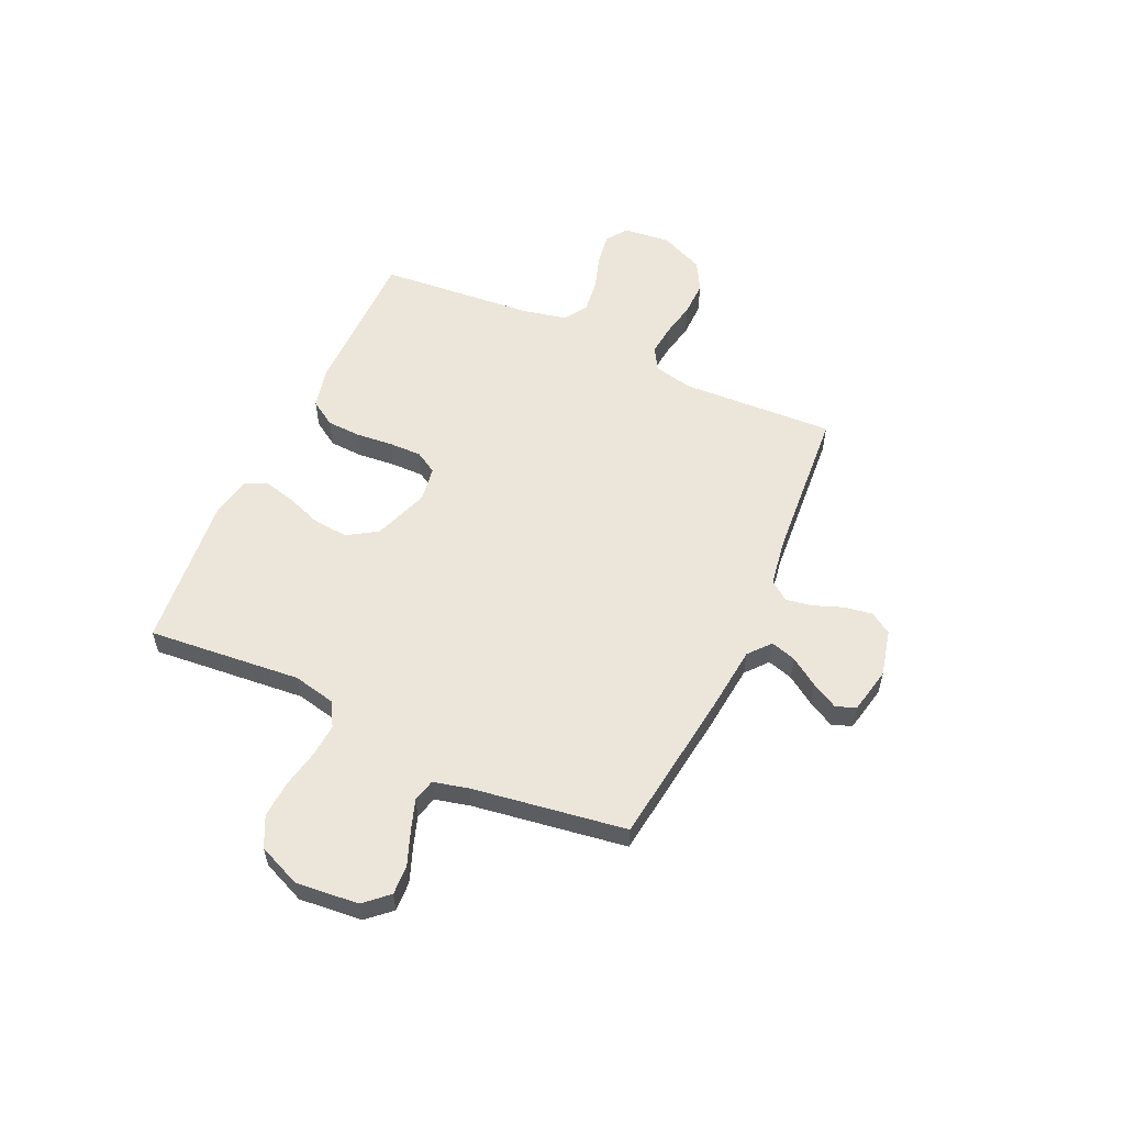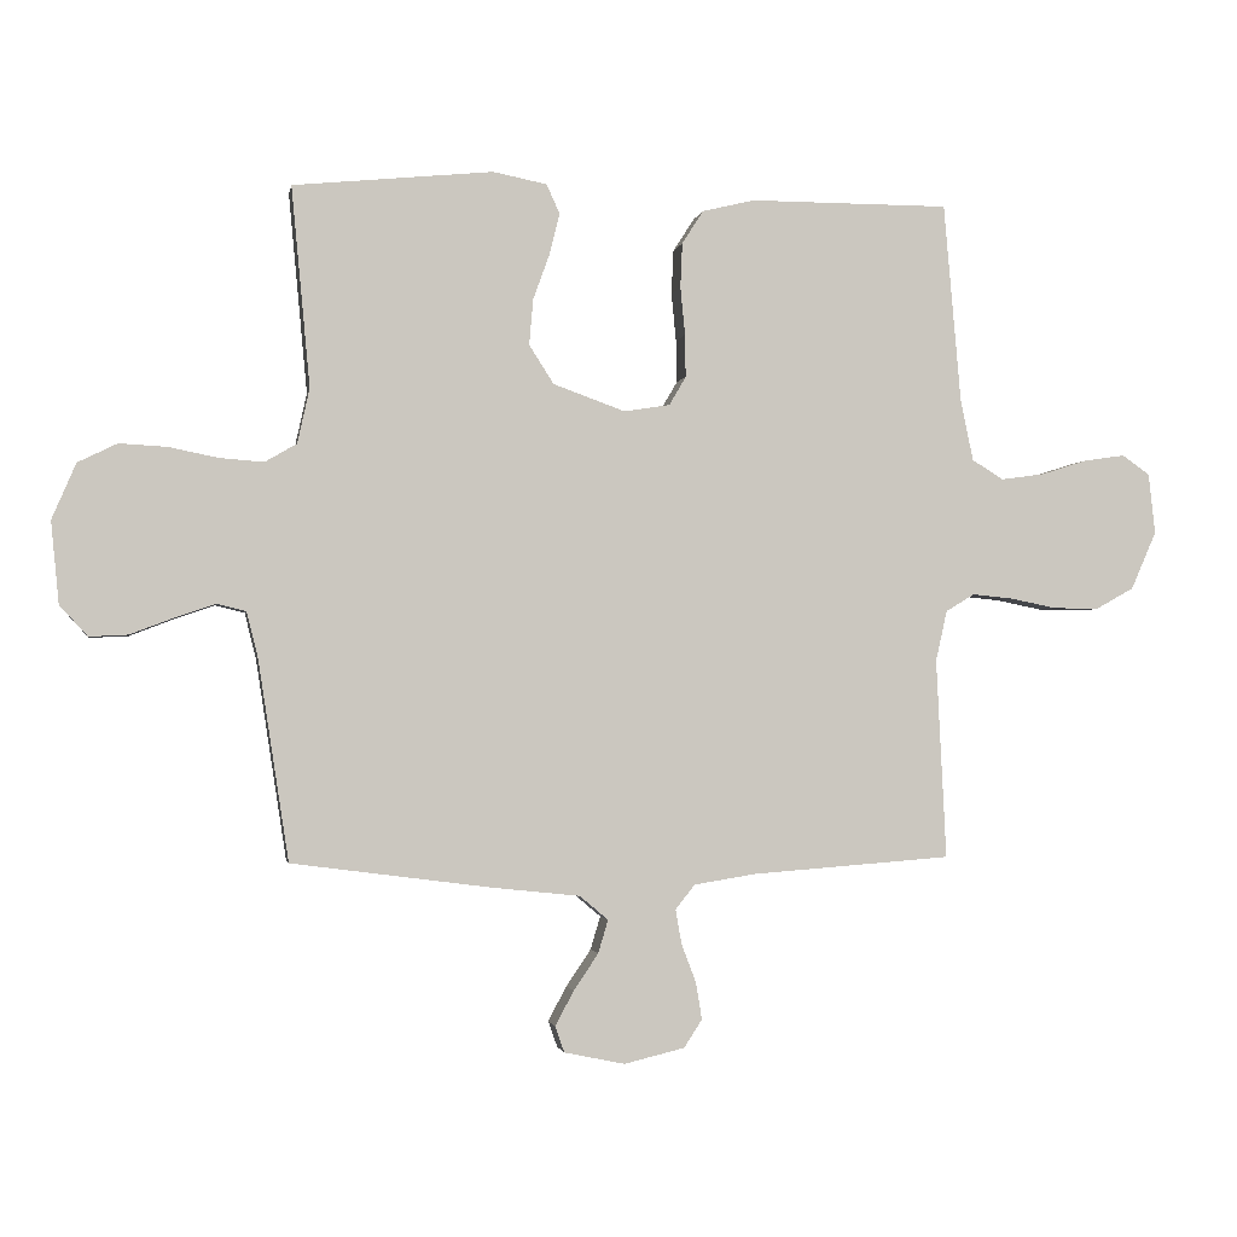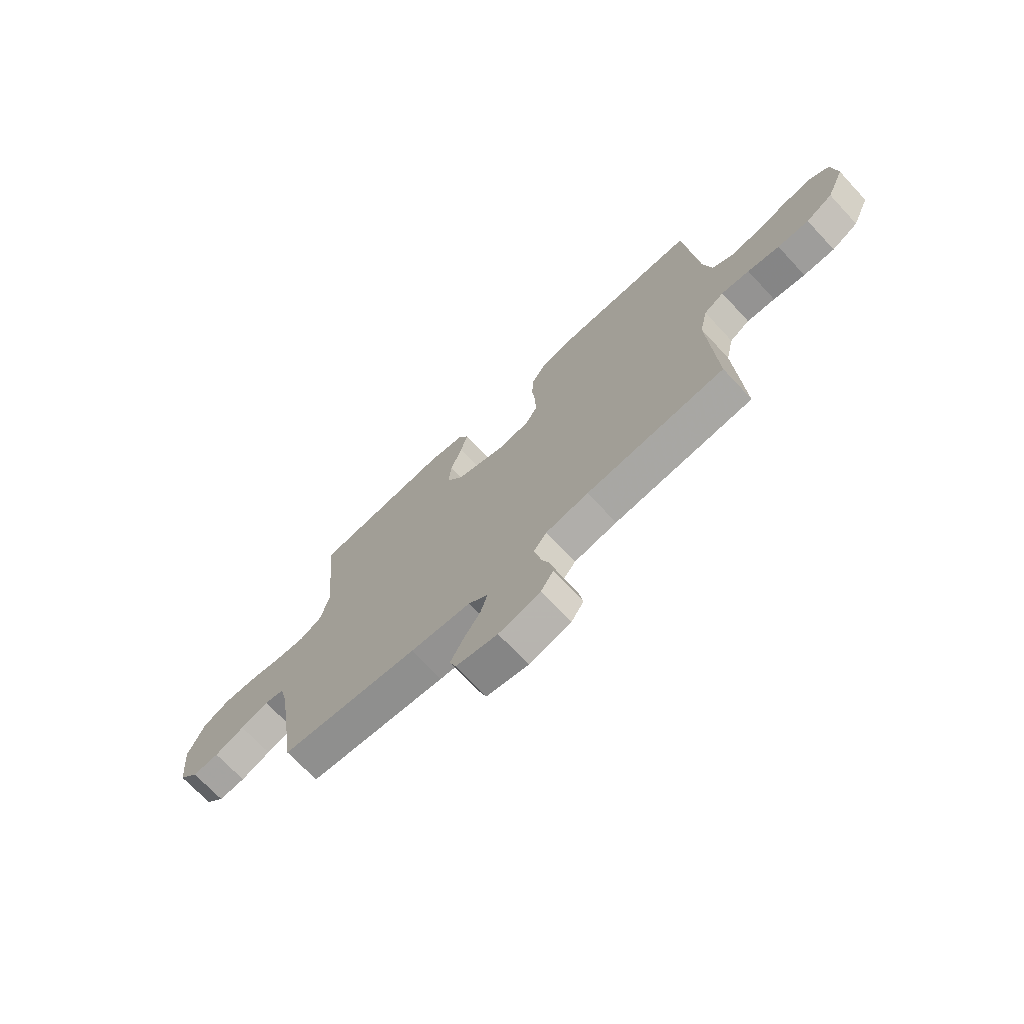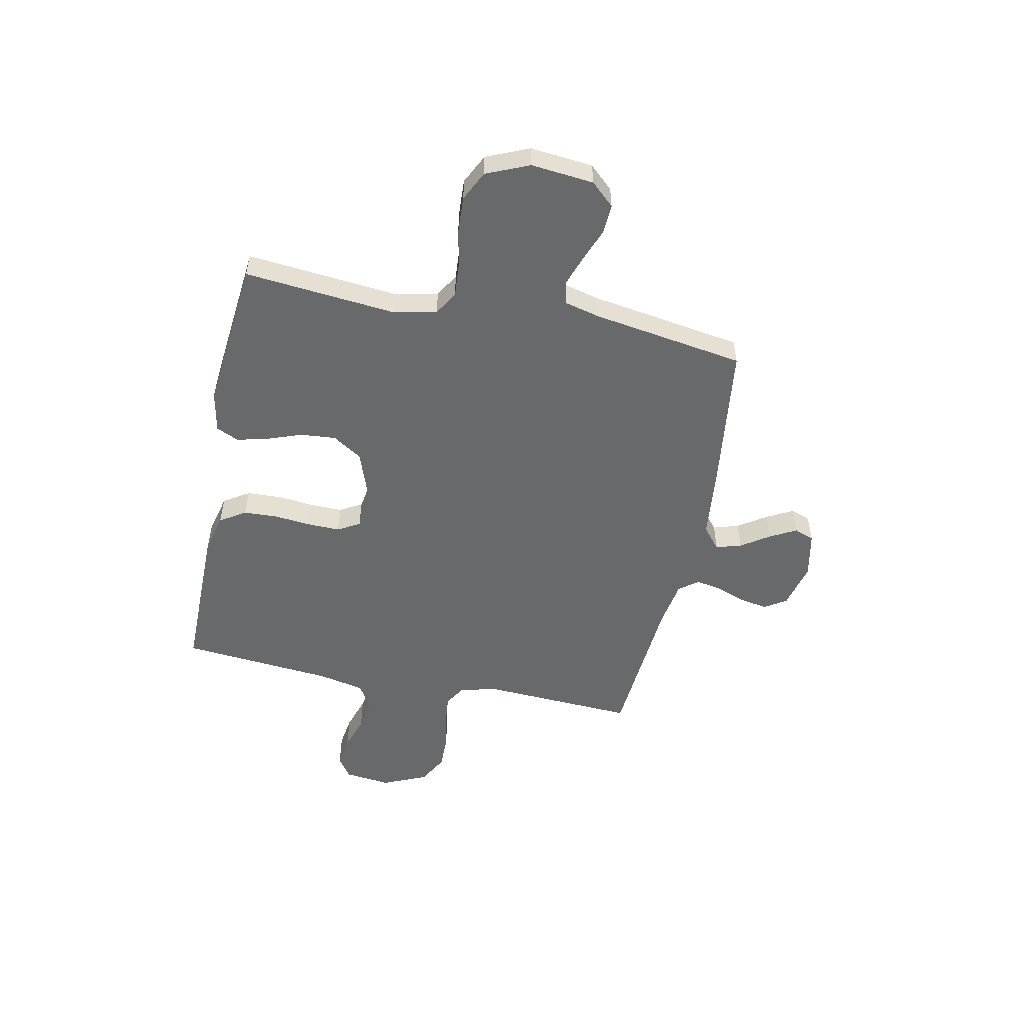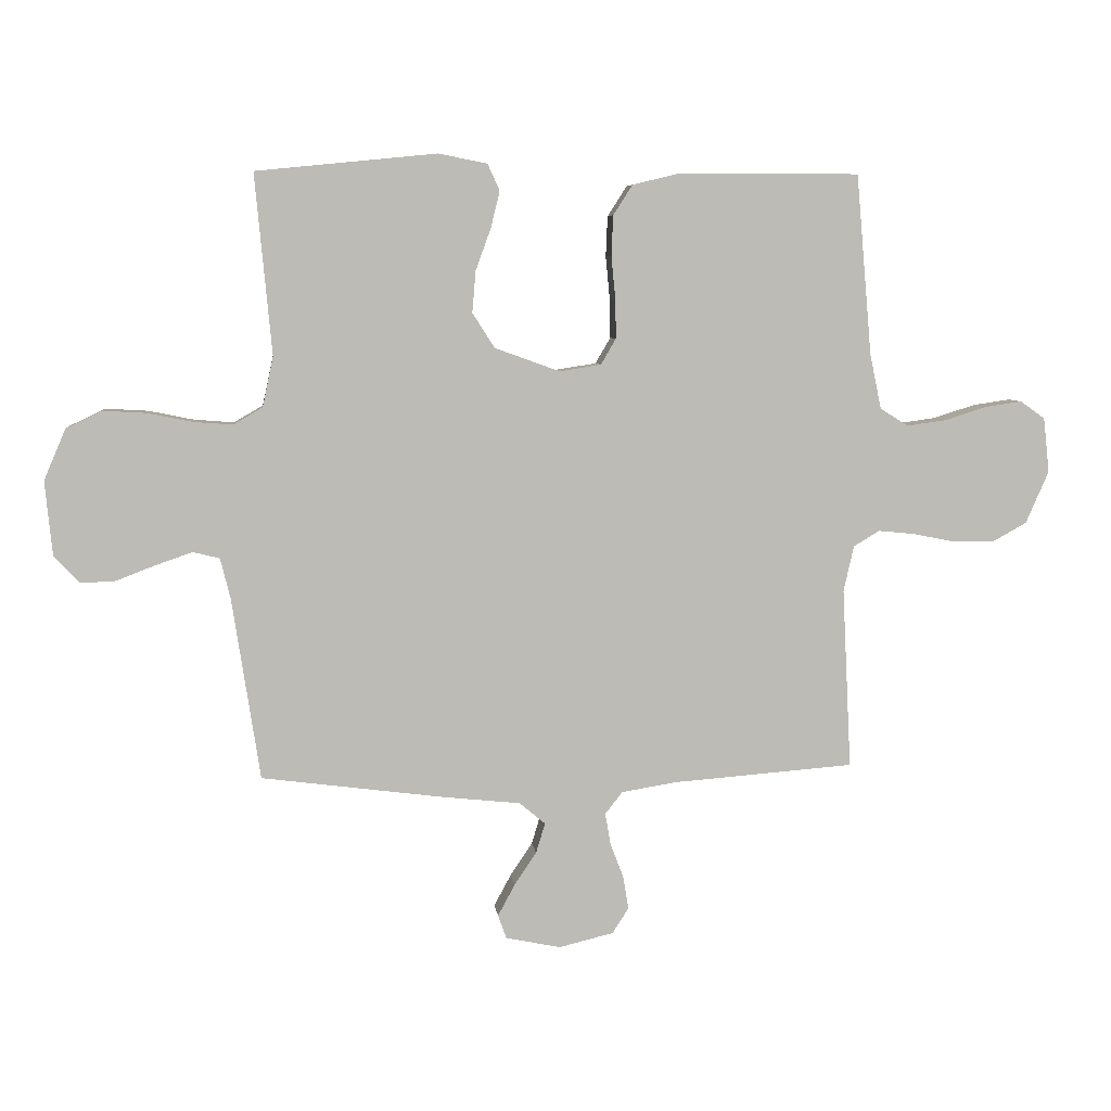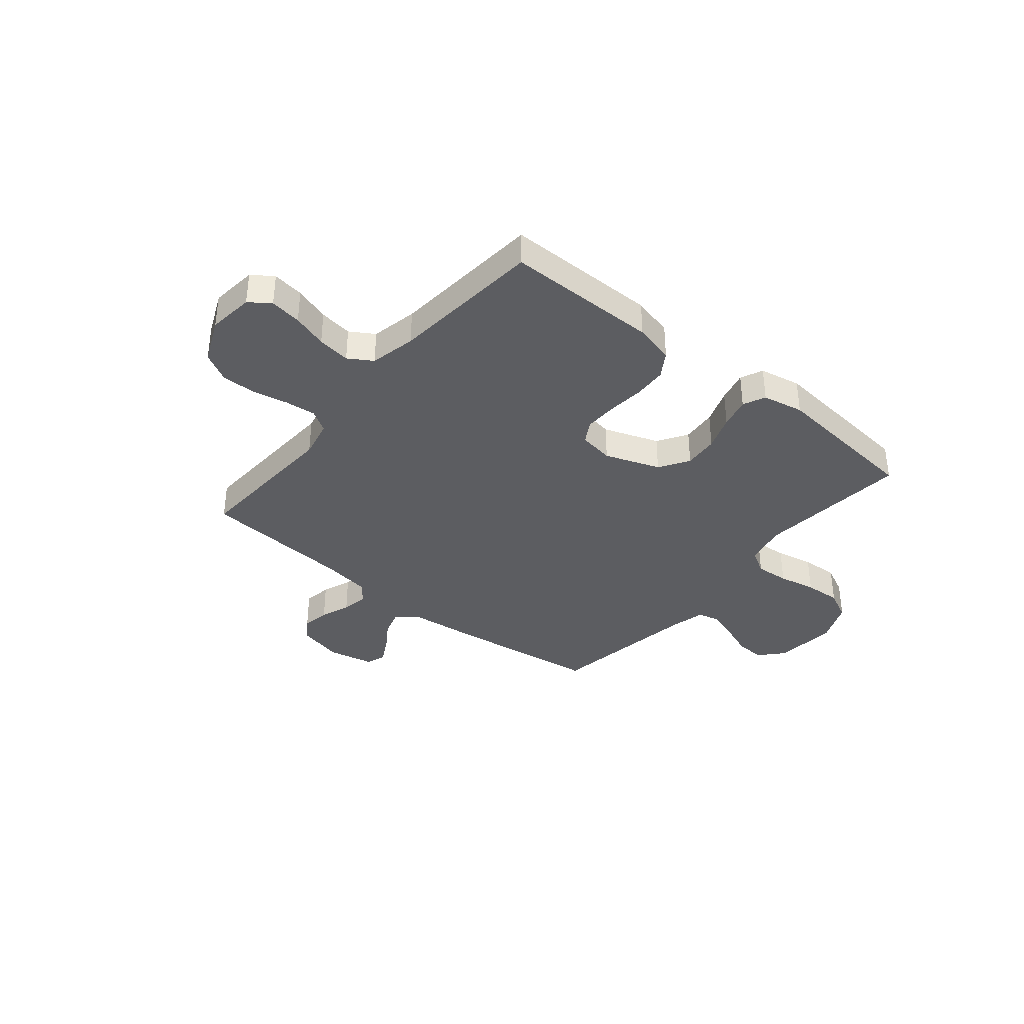
<metadata>
{"format":"obj","ext":"obj","renderer":"f3d","projection":"perspective","resolution":1024,"background":"white","views":[{"elev":56.4,"azim":114.7,"up":"+Y"},{"elev":-1.9,"azim":170.0,"up":"+Z"},{"elev":-71.2,"azim":-136.9,"up":"+Z"},{"elev":-52.6,"azim":78.3,"up":"+Y"},{"elev":6.3,"azim":173.5,"up":"+Z"},{"elev":-36.6,"azim":-39.5,"up":"+Y"}]}
</metadata>
<code>
v -0.5 0.07 0.5
v -0.2 0.07 0.5
v -0.121 0.07 0.481
v -0.089 0.07 0.431
v -0.086 0.07 0.364
v -0.093 0.07 0.292
v -0.094 0.07 0.228
v -0.069 0.07 0.185
v 0 0.07 0.174
v 0.108 0.07 0.213
v 0.145 0.07 0.271
v 0.139 0.07 0.34
v 0.114 0.07 0.409
v 0.099 0.07 0.47
v 0.119 0.07 0.514
v 0.2 0.07 0.53
v 0.5 0.07 0.5
v 0.472 0.07 0.2
v 0.49 0.07 0.117
v 0.538 0.07 0.089
v 0.604 0.07 0.094
v 0.678 0.07 0.109
v 0.75 0.07 0.113
v 0.809 0.07 0.084
v 0.845 0.07 0
v 0.833 0.07 -0.123
v 0.791 0.07 -0.169
v 0.733 0.07 -0.166
v 0.668 0.07 -0.141
v 0.607 0.07 -0.12
v 0.563 0.07 -0.131
v 0.546 0.07 -0.2
v 0.5 0.07 -0.5
v 0.2 0.07 -0.539
v 0.068 0.07 -0.553
v 0.025 0.07 -0.589
v 0.04 0.07 -0.639
v 0.077 0.07 -0.694
v 0.105 0.07 -0.746
v 0.091 0.07 -0.785
v 0 0.07 -0.804
v -0.091 0.07 -0.782
v -0.118 0.07 -0.74
v -0.109 0.07 -0.685
v -0.087 0.07 -0.627
v -0.078 0.07 -0.575
v -0.107 0.07 -0.538
v -0.2 0.07 -0.523
v -0.5 0.07 -0.5
v -0.485 0.07 -0.2
v -0.502 0.07 -0.124
v -0.545 0.07 -0.098
v -0.606 0.07 -0.104
v -0.675 0.07 -0.118
v -0.743 0.07 -0.119
v -0.801 0.07 -0.087
v -0.839 0.07 0
v -0.829 0.07 0.091
v -0.788 0.07 0.12
v -0.726 0.07 0.111
v -0.657 0.07 0.089
v -0.592 0.07 0.08
v -0.545 0.07 0.109
v -0.526 0.07 0.2
v -0.5 0 0.5
v -0.2 0 0.5
v -0.121 0 0.481
v -0.089 0 0.431
v -0.086 0 0.364
v -0.093 0 0.292
v -0.094 0 0.228
v -0.069 0 0.185
v 0 0 0.174
v 0.108 0 0.213
v 0.145 0 0.271
v 0.139 0 0.34
v 0.114 0 0.409
v 0.099 0 0.47
v 0.119 0 0.514
v 0.2 0 0.53
v 0.5 0 0.5
v 0.472 0 0.2
v 0.49 0 0.117
v 0.538 0 0.089
v 0.604 0 0.094
v 0.678 0 0.109
v 0.75 0 0.113
v 0.809 0 0.084
v 0.845 0 0
v 0.833 0 -0.123
v 0.791 0 -0.169
v 0.733 0 -0.166
v 0.668 0 -0.141
v 0.607 0 -0.12
v 0.563 0 -0.131
v 0.546 0 -0.2
v 0.5 0 -0.5
v 0.2 0 -0.539
v 0.068 0 -0.553
v 0.025 0 -0.589
v 0.04 0 -0.639
v 0.077 0 -0.694
v 0.105 0 -0.746
v 0.091 0 -0.785
v 0 0 -0.804
v -0.091 0 -0.782
v -0.118 0 -0.74
v -0.109 0 -0.685
v -0.087 0 -0.627
v -0.078 0 -0.575
v -0.107 0 -0.538
v -0.2 0 -0.523
v -0.5 0 -0.5
v -0.485 0 -0.2
v -0.502 0 -0.124
v -0.545 0 -0.098
v -0.606 0 -0.104
v -0.675 0 -0.118
v -0.743 0 -0.119
v -0.801 0 -0.087
v -0.839 0 0
v -0.829 0 0.091
v -0.788 0 0.12
v -0.726 0 0.111
v -0.657 0 0.089
v -0.592 0 0.08
v -0.545 0 0.109
v -0.526 0 0.2
f 58 59 60 61
f 58 61 62
f 57 58 62
f 56 57 62
f 53 54 55 56
f 52 53 56 62
f 51 52 62 63
f 48 49 50
f 47 48 50 51
f 42 43 44 45
f 42 45 46
f 41 42 46
f 40 41 46
f 37 38 39 40
f 37 40 46 47
f 32 33 34 35
f 31 32 35
f 31 35 36
f 26 27 28 29
f 26 29 30
f 25 26 30
f 24 25 30 31
f 21 22 23 24
f 20 21 24 31
f 15 16 17 18
f 15 18 19
f 12 13 14 15
f 12 15 19
f 11 12 19
f 10 11 19 20
f 3 4 5 6
f 3 6 7
f 64 1 2 3
f 64 3 7
f 63 64 7 8
f 51 63 8 9
f 36 37 47 51
f 20 31 36 51
f 9 10 20 51
f 125 124 123 122
f 126 125 122
f 126 122 121
f 126 121 120
f 120 119 118 117
f 126 120 117 116
f 127 126 116 115
f 114 113 112
f 115 114 112 111
f 109 108 107 106
f 110 109 106
f 110 106 105
f 110 105 104
f 104 103 102 101
f 111 110 104 101
f 99 98 97 96
f 99 96 95
f 100 99 95
f 93 92 91 90
f 94 93 90
f 94 90 89
f 95 94 89 88
f 88 87 86 85
f 95 88 85 84
f 82 81 80 79
f 83 82 79
f 79 78 77 76
f 83 79 76
f 83 76 75
f 84 83 75 74
f 70 69 68 67
f 71 70 67
f 67 66 65 128
f 71 67 128
f 72 71 128 127
f 73 72 127 115
f 115 111 101 100
f 115 100 95 84
f 115 84 74 73
f 1 65 66 2
f 2 66 67 3
f 3 67 68 4
f 4 68 69 5
f 5 69 70 6
f 6 70 71 7
f 7 71 72 8
f 8 72 73 9
f 9 73 74 10
f 10 74 75 11
f 11 75 76 12
f 12 76 77 13
f 13 77 78 14
f 14 78 79 15
f 15 79 80 16
f 16 80 81 17
f 17 81 82 18
f 18 82 83 19
f 19 83 84 20
f 20 84 85 21
f 21 85 86 22
f 22 86 87 23
f 23 87 88 24
f 24 88 89 25
f 25 89 90 26
f 26 90 91 27
f 27 91 92 28
f 28 92 93 29
f 29 93 94 30
f 30 94 95 31
f 31 95 96 32
f 32 96 97 33
f 33 97 98 34
f 34 98 99 35
f 35 99 100 36
f 36 100 101 37
f 37 101 102 38
f 38 102 103 39
f 39 103 104 40
f 40 104 105 41
f 41 105 106 42
f 42 106 107 43
f 43 107 108 44
f 44 108 109 45
f 45 109 110 46
f 46 110 111 47
f 47 111 112 48
f 48 112 113 49
f 49 113 114 50
f 50 114 115 51
f 51 115 116 52
f 52 116 117 53
f 53 117 118 54
f 54 118 119 55
f 55 119 120 56
f 56 120 121 57
f 57 121 122 58
f 58 122 123 59
f 59 123 124 60
f 60 124 125 61
f 61 125 126 62
f 62 126 127 63
f 63 127 128 64
f 64 128 65 1

</code>
